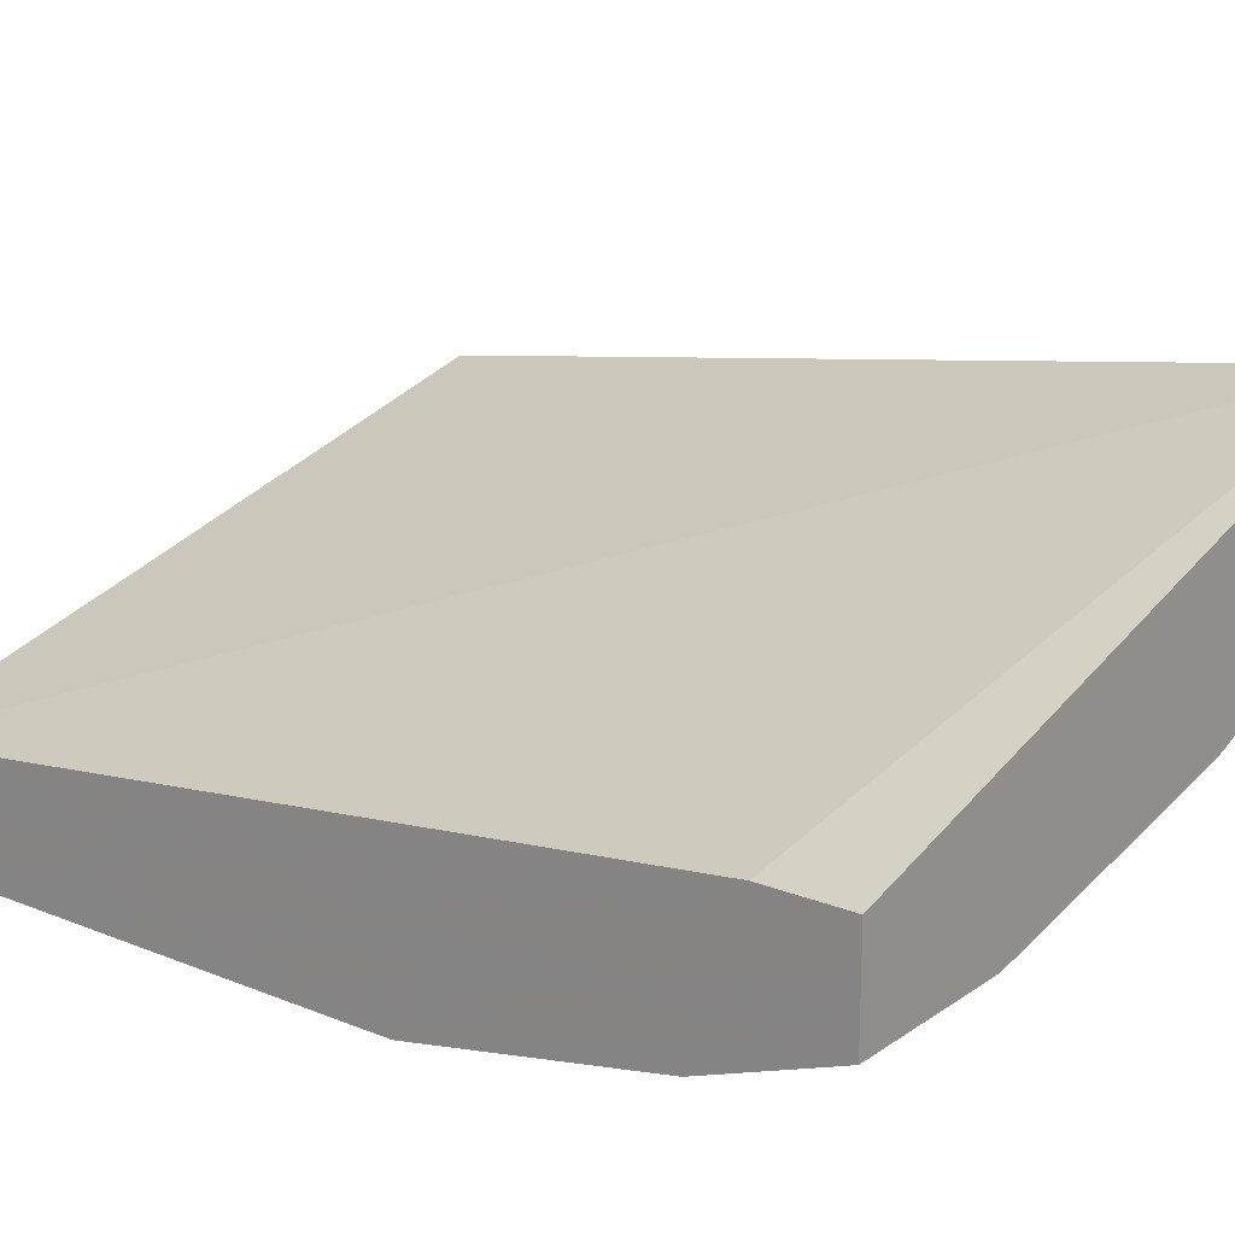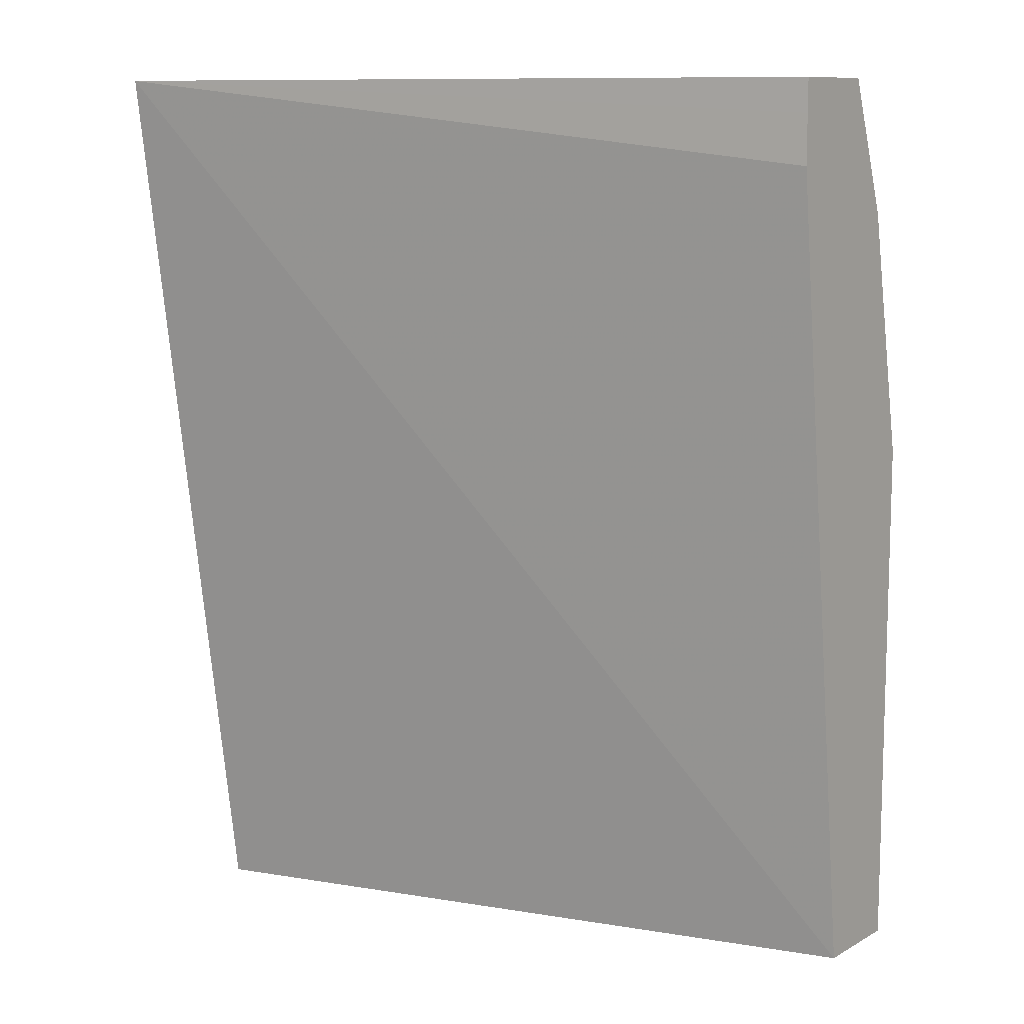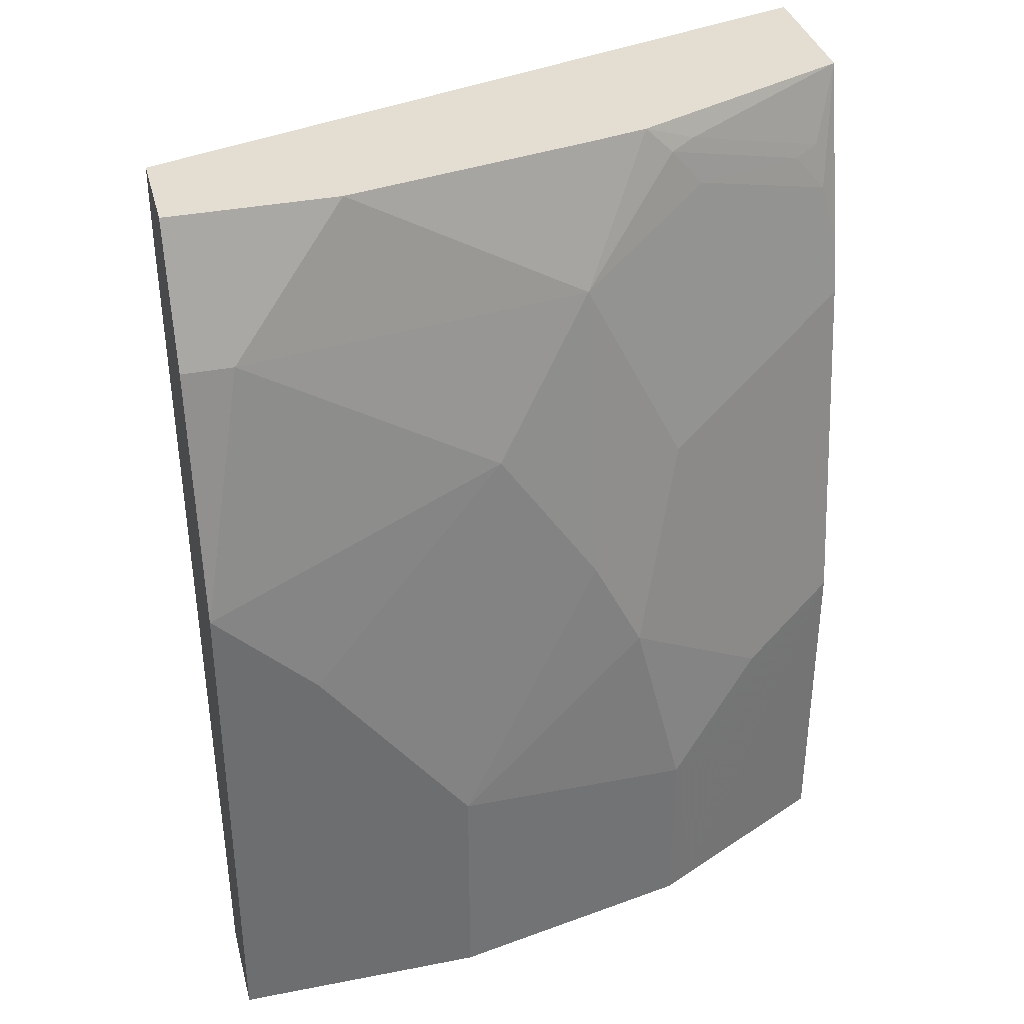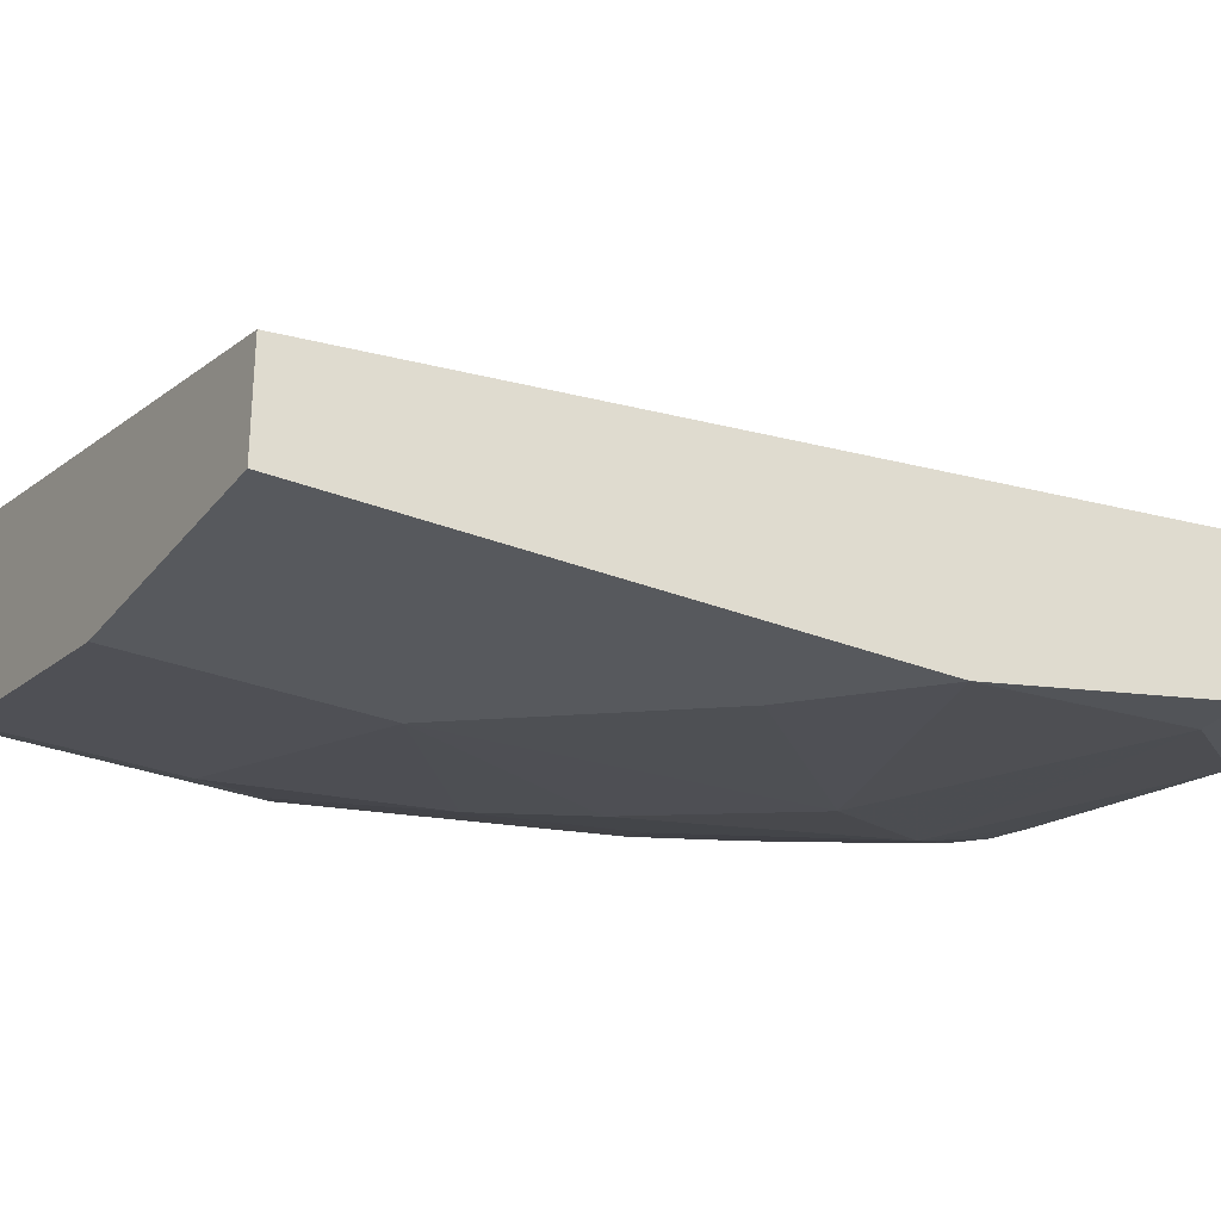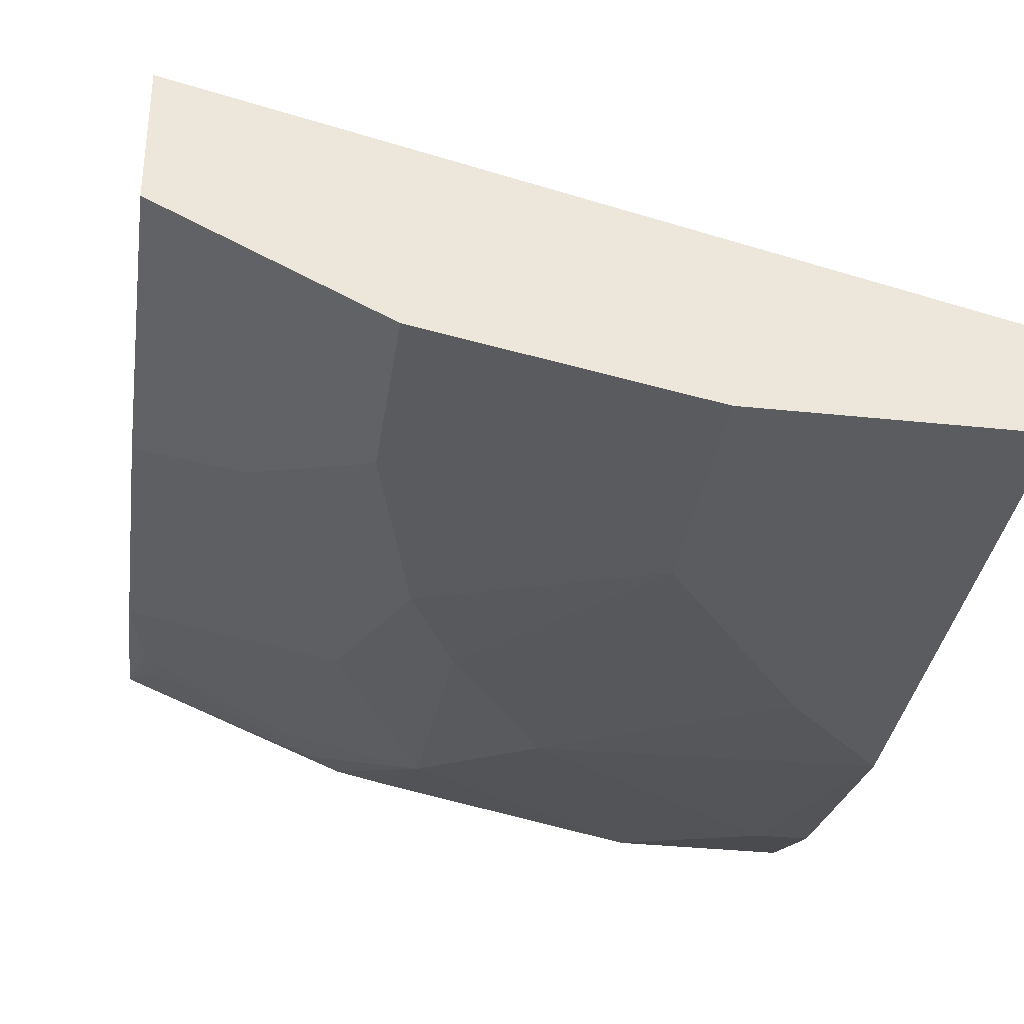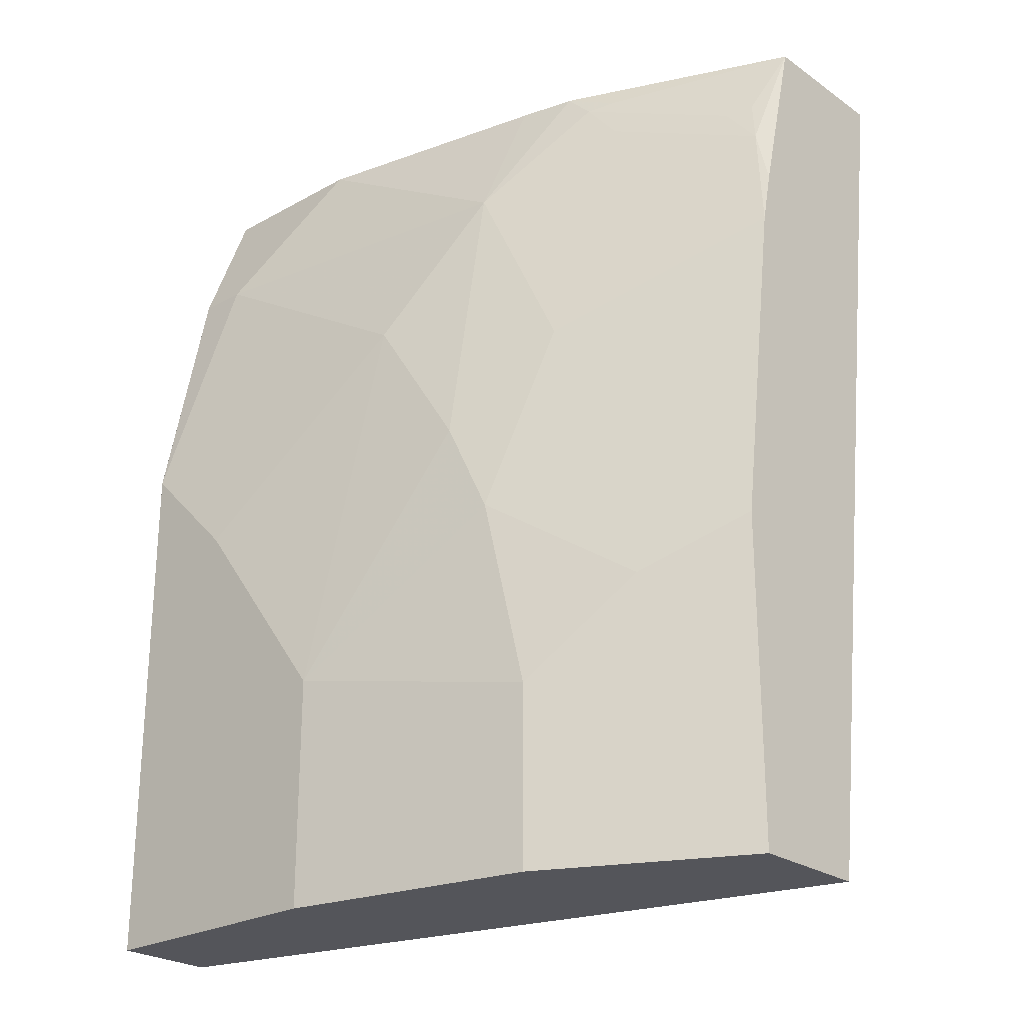
<metadata>
{"format":"obj","ext":"obj","renderer":"f3d","projection":"perspective","resolution":1024,"background":"white","views":[{"elev":18.5,"azim":127.8,"up":"+Z"},{"elev":10.3,"azim":36.7,"up":"+Y"},{"elev":36.0,"azim":165.6,"up":"+Y"},{"elev":-29.2,"azim":59.4,"up":"+Z"},{"elev":-34.1,"azim":-8.2,"up":"+Z"},{"elev":-25.0,"azim":-138.1,"up":"+Y"}]}
</metadata>
<code>
v -0.2655 -0.126 -0.5687
v -0.2019 -0.126 -0.6006
v -0.2655 -0.126 -0.5213
v -0.2655 5.384e-05 -0.5687
v -0.2149 -0.06318 -0.5941
v -0.1896 -0.05685 -0.6067
v -0.1896 -0.126 -0.6067
v 0.0001004 -0.126 -0.5877
v -0.2655 0.2214 -0.4726
v -0.2085 0.03794 -0.5877
v -0.2275 -0.01896 -0.5877
v -0.2655 0.1326 -0.5498
v -0.1706 0.01896 -0.6067
v -0.0948 -0.0379 -0.6257
v -0.0948 -0.126 -0.6257
v 0.0001004 -0.126 -0.6257
v 0.0001004 0.1896 -0.5498
v -0.2654 0.2214 -0.4726
v -0.2655 0.2214 -0.4728
v -0.1896 0.09478 -0.5877
v -0.2655 0.1541 -0.5451
v -0.2591 0.177 -0.5435
v -0.1517 0.1706 -0.5877
v -0.1517 0.05686 -0.6067
v -0.1138 0.1137 -0.6067
v -0.03794 0.03794 -0.6257
v 0.0001004 0.05686 -0.6257
v 0.0001004 0.2087 -0.5498
v 0.0001004 0.2214 -0.5498
v -0.2655 0.2214 -0.528
v -0.2022 0.1959 -0.5625
v -0.2559 0.1943 -0.5403
v -0.2465 0.192 -0.5451
v -0.1896 0.2109 -0.564
v -0.1791 0.2214 -0.564
v -0.1577 0.2214 -0.5688
v -0.06298 0.2214 -0.5877
v -0.01898 0.1706 -0.6067
v -3.6e-06 0.07583 -0.6257
v 0.0001004 0.07583 -0.6256
v 0.0001004 0.2214 -0.5877
v -0.2654 0.2214 -0.528
v -0.1991 0.2133 -0.5593
v 0.0001004 0.1706 -0.6067
v 0.0001004 0.07594 -0.6256
f 22 32 33
f 18 35 42
f 22 30 32
f 21 30 22
f 20 31 23
f 20 22 31
f 18 30 19
f 18 42 30
f 18 36 35
f 14 16 15
f 18 41 37
f 18 29 41
f 18 28 29
f 17 28 18
f 14 27 16
f 14 39 27
f 14 26 39
f 22 33 31
f 18 37 36
f 23 31 34
f 35 43 42
f 23 35 36
f 14 25 26
f 39 45 40
f 39 44 45
f 38 44 39
f 37 44 38
f 37 41 44
f 34 43 35
f 33 43 34
f 32 43 33
f 31 33 34
f 30 43 32
f 30 42 43
f 27 39 40
f 25 39 26
f 25 38 39
f 23 25 24
f 23 38 25
f 23 37 38
f 23 36 37
f 23 34 35
f 14 24 25
f 13 23 24
f 1 8 3
f 4 6 5
f 4 11 6
f 4 10 11
f 3 8 9
f 2 4 5
f 2 5 6
f 1 4 2
f 1 12 4
f 4 12 10
f 1 21 12
f 1 19 30
f 1 9 19
f 1 3 9
f 1 16 8
f 1 15 16
f 1 7 15
f 1 2 7
f 13 24 14
f 1 30 21
f 6 11 13
f 2 6 7
f 6 14 15
f 13 20 23
f 12 22 20
f 12 21 22
f 6 13 14
f 10 12 20
f 10 13 11
f 9 18 19
f 9 17 18
f 8 17 9
f 10 20 13
f 8 29 28
f 8 41 29
f 8 44 41
f 8 45 44
f 8 40 45
f 8 27 40
f 8 16 27
f 6 15 7
f 8 28 17

</code>
